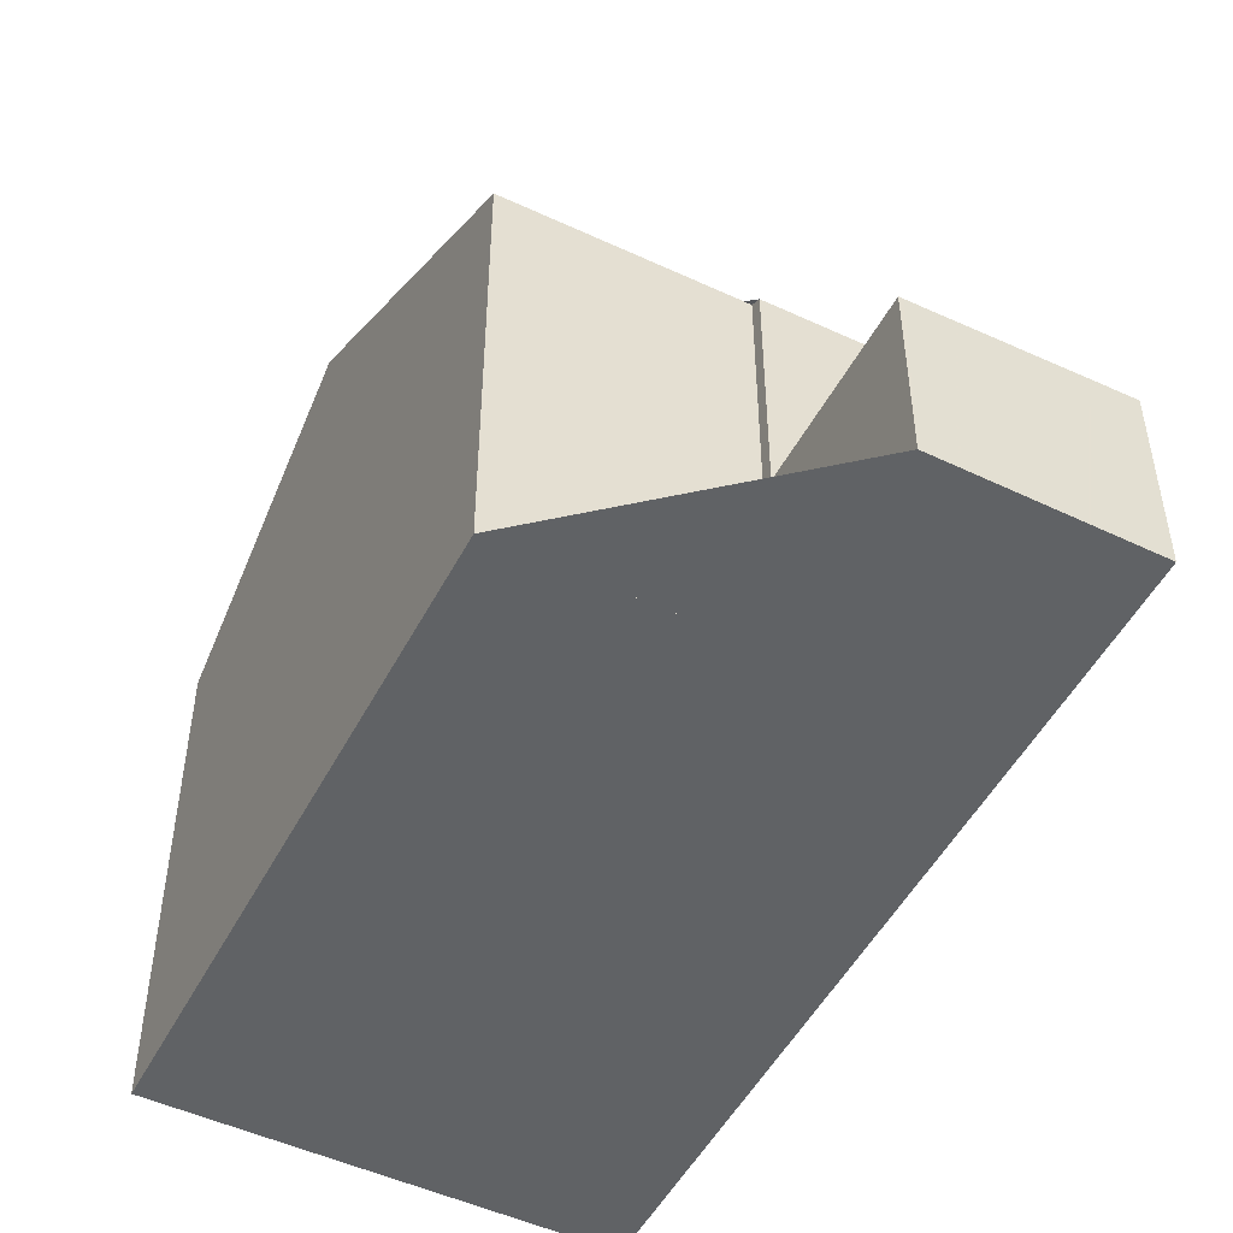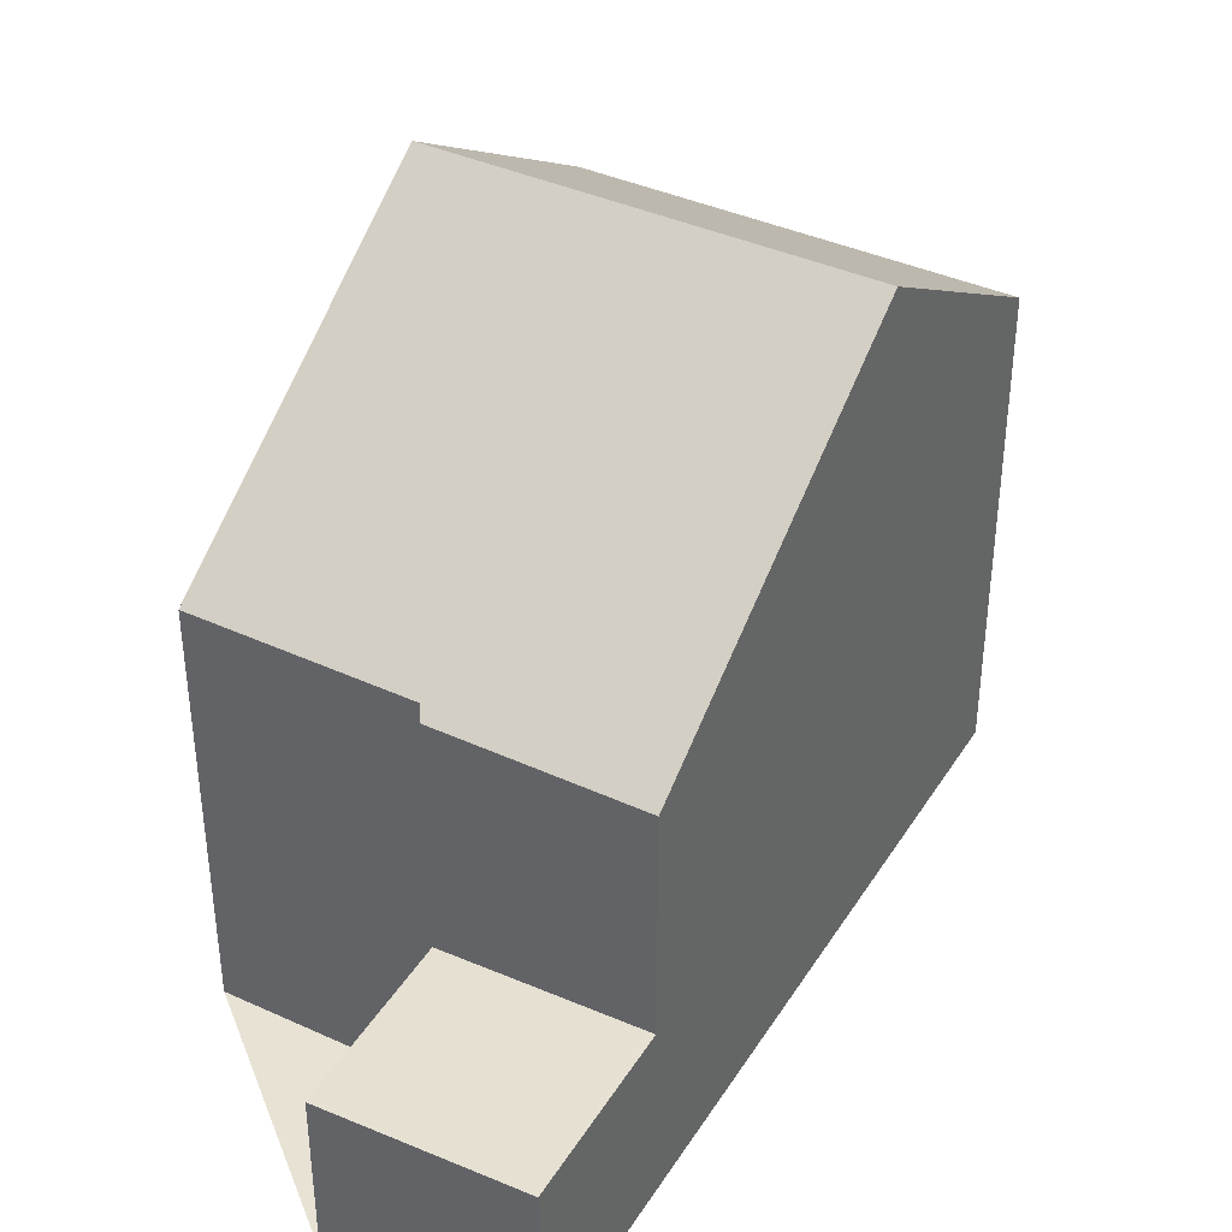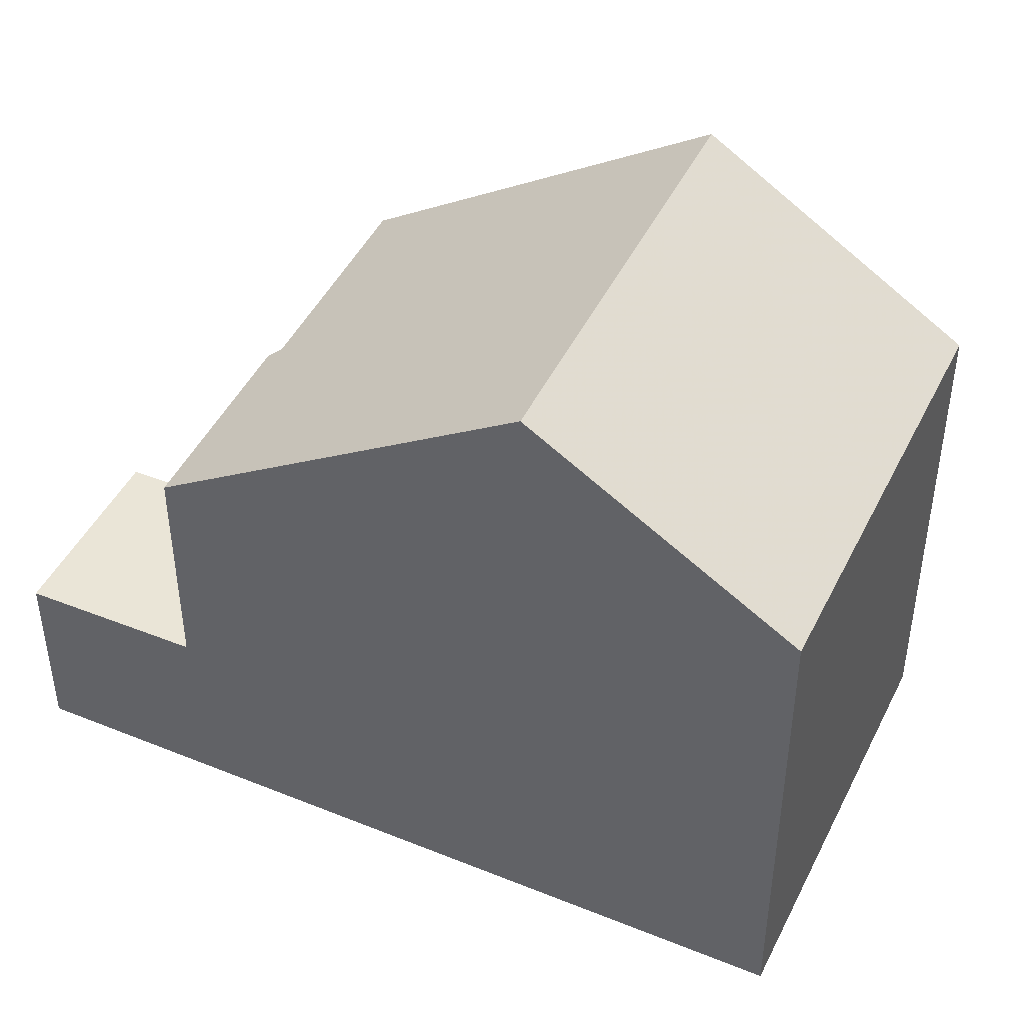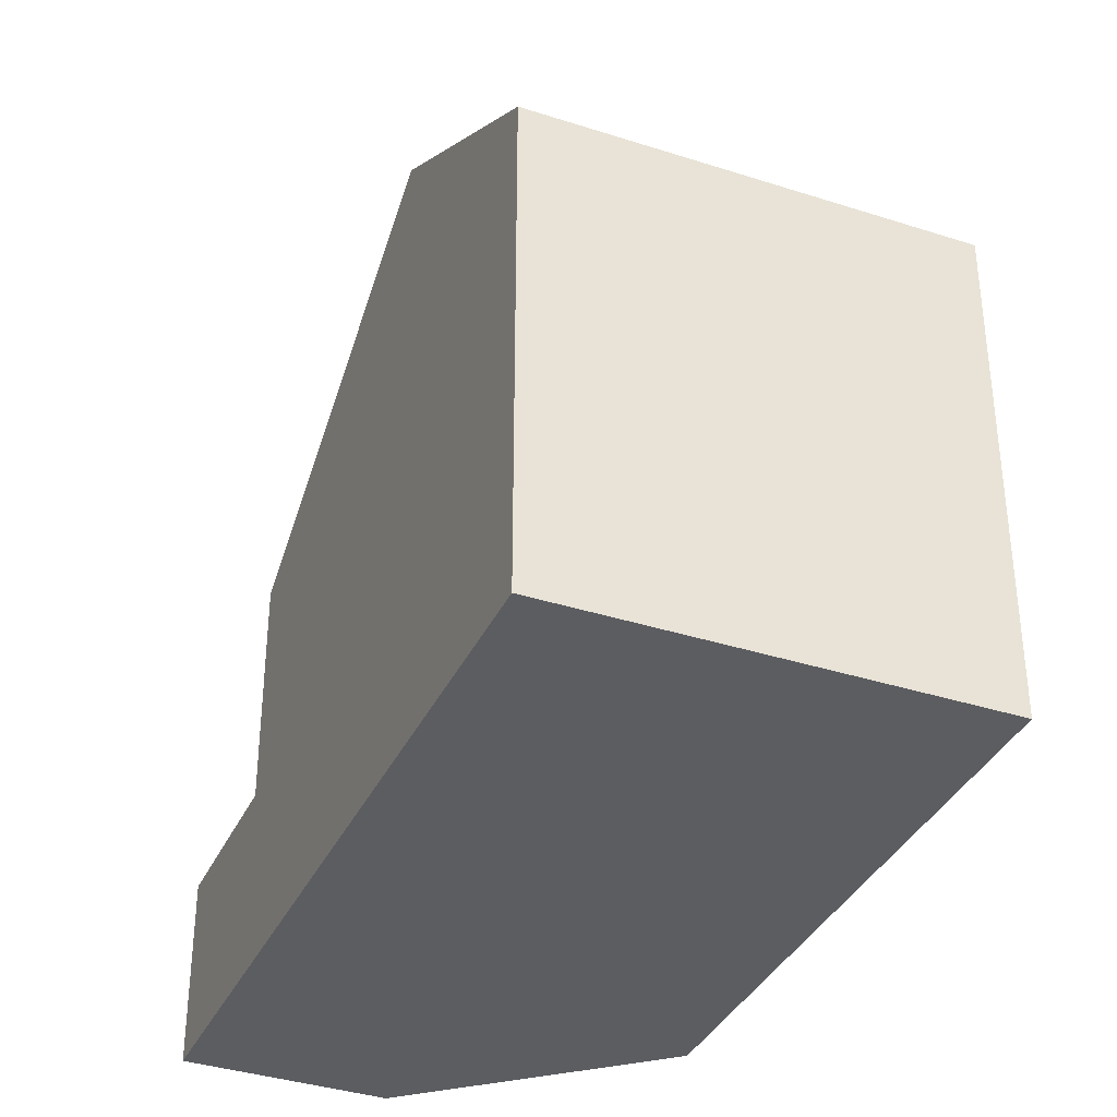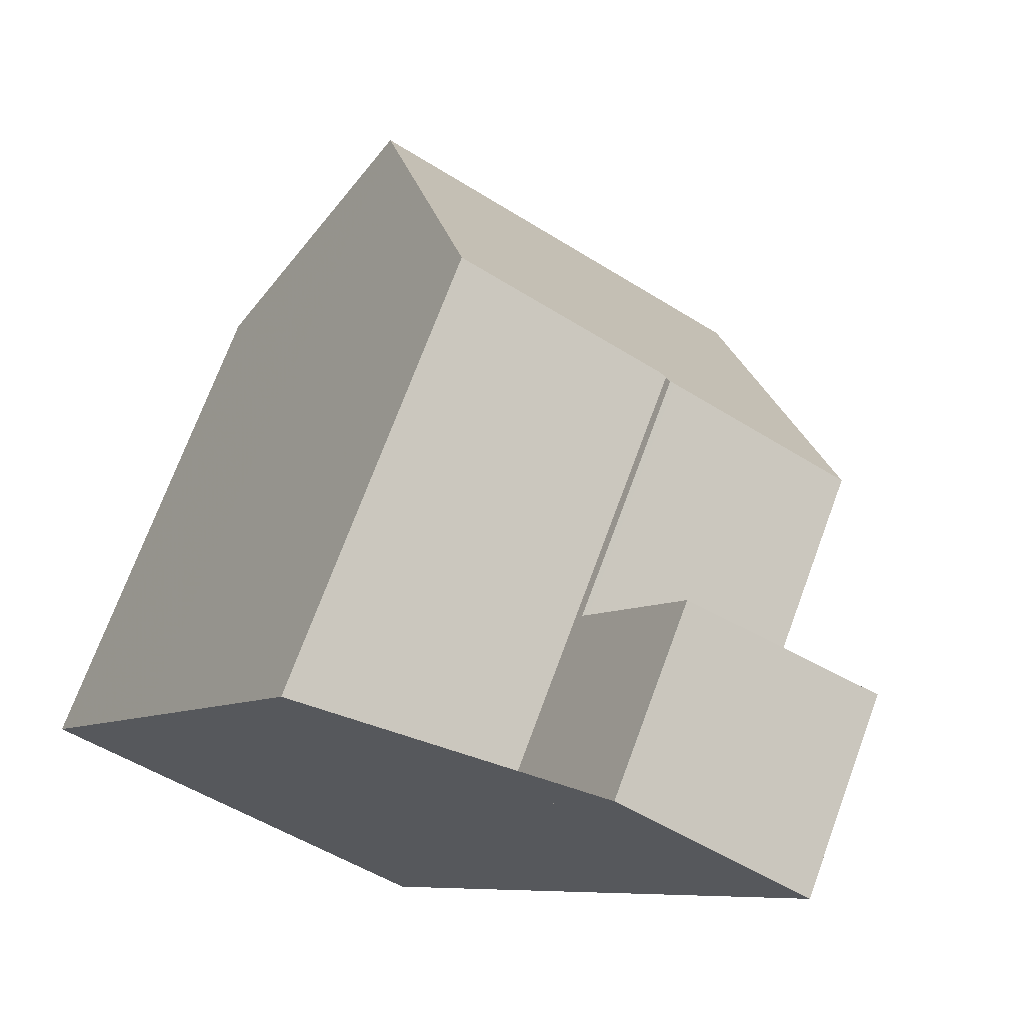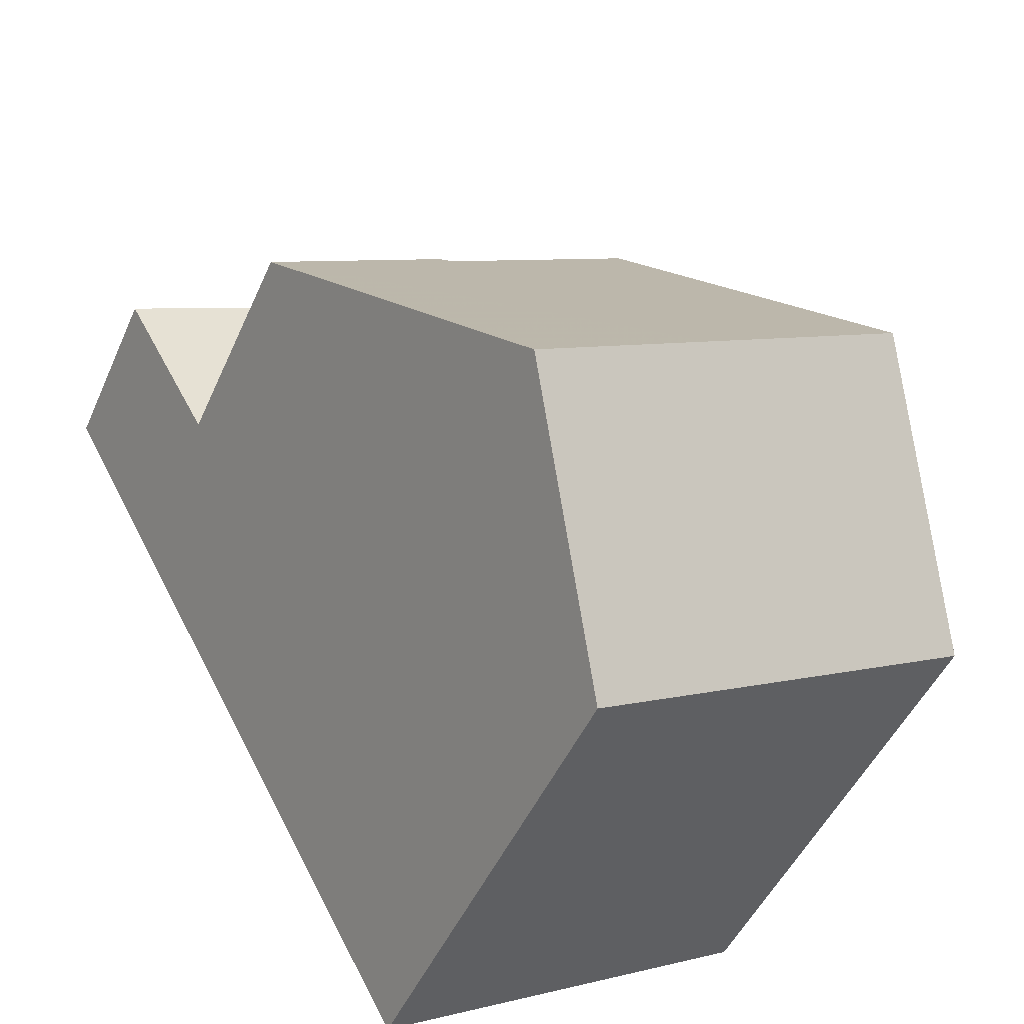
<metadata>
{"format":"obj","ext":"obj","renderer":"f3d","projection":"perspective","resolution":1024,"background":"white","views":[{"elev":-50.5,"azim":-178.2,"up":"+Z"},{"elev":39.9,"azim":-121.9,"up":"+Z"},{"elev":46.1,"azim":-36.1,"up":"+Z"},{"elev":-36.4,"azim":6.0,"up":"+Z"},{"elev":71.4,"azim":-159.7,"up":"+Y"},{"elev":-47.5,"azim":-23.0,"up":"+Y"}]}
</metadata>
<code>
v 224.1 -1939 5.512
v 226.7 -1937 5.52
v 230.6 -1944 6.335
v 225.7 -1947 6.35
v 220.6 -1938 2.403
v 222.9 -1937 2.31
v 224.1 -1944 8.483
v 228.9 -1941 8.483
v 224 -1939 5.413
v 221.7 -1940 5.405
v 221.8 -1940 5.406
v 224.2 -1944 8.483
v 224 -1939 5.412
v 228.9 -1941 8.483
v 224.1 -1944 8.483
v 221.7 -1940 5.405
v 224 -1939 5.413
v 224 -1939 2.342
v 221.7 -1940 2.434
v 224 -1939 2.344
v 222.8 -1937 2.312
v 220.6 -1938 2.403
v 222.9 -1937 2.313
v 222.9 -1937 2.311
v 220.7 -1938 2.398
v 220.7 -1938 2.399
v 221.8 -1940 2.43
v 221.7 -1940 2.434
v 224 -1939 2.342
v 221.8 -1940 2.43
v 224.2 -1944 8.483
v 225.8 -1947 6.35
v 221.8 -1940 5.406
v 224 -1939 2.344
v 226.3 -1943 8.483
v 224 -1939 5.412
v 227.9 -1946 6.344
v 226.3 -1943 8.483
v 226.7 -1937 5.52
v 228.9 -1941 8.483
v 228.9 -1941 8.483
v 230.6 -1944 6.336
v 225.7 -1947 6.352
v 225.8 -1947 6.352
v 227.9 -1946 6.346
v 230.6 -1944 6.338
v 230.6 -1944 6.338
v 226.7 -1937 5.52
v 224.1 -1939 5.512
v 224.1 -1939 0
v 226.7 -1937 0
v 228.9 -1941 8.483
v 226.7 -1937 5.52
v 226.7 -1937 0
v 228.9 -1941 0
v 230.6 -1944 6.336
v 230.6 -1944 6.335
v 230.6 -1944 -8.882e-16
v 230.6 -1944 0
v 225.7 -1947 6.352
v 225.7 -1947 6.35
v 225.7 -1947 0
v 225.7 -1947 0
v 220.7 -1938 2.398
v 220.6 -1938 2.403
v 220.6 -1938 0
v 220.7 -1938 0
v 222.9 -1937 2.311
v 222.9 -1937 2.31
v 222.9 -1937 0
v 222.9 -1937 0
v 221.7 -1940 5.405
v 224.1 -1944 8.483
v 224.1 -1944 0
v 221.7 -1940 0
v 224.1 -1939 5.512
v 224 -1939 5.413
v 224 -1939 0
v 224.1 -1939 0
v 230.6 -1944 6.338
v 228.9 -1941 8.483
v 228.9 -1941 0
v 230.6 -1944 -8.882e-16
v 220.6 -1938 2.403
v 221.7 -1940 2.434
v 221.7 -1940 0
v 220.6 -1938 0
v 222.9 -1937 2.31
v 222.8 -1937 2.312
v 222.8 -1937 -4.441e-16
v 222.9 -1937 0
v 220.6 -1938 2.403
v 220.6 -1938 2.403
v 220.6 -1938 0
v 220.6 -1938 0
v 224 -1939 2.342
v 222.9 -1937 2.311
v 222.9 -1937 0
v 224 -1939 0
v 222.8 -1937 2.312
v 220.7 -1938 2.398
v 220.7 -1938 0
v 222.8 -1937 -4.441e-16
v 225.7 -1947 6.35
v 225.8 -1947 6.35
v 225.8 -1947 -8.882e-16
v 225.7 -1947 0
v 225.8 -1947 6.35
v 227.9 -1946 6.344
v 227.9 -1946 0
v 225.8 -1947 -8.882e-16
v 226.7 -1937 5.52
v 226.7 -1937 5.52
v 226.7 -1937 0
v 226.7 -1937 0
v 227.9 -1946 6.344
v 230.6 -1944 6.336
v 230.6 -1944 0
v 227.9 -1946 0
v 224.1 -1944 8.483
v 225.7 -1947 6.352
v 225.7 -1947 0
v 224.1 -1944 0
v 230.6 -1944 6.335
v 230.6 -1944 6.338
v 230.6 -1944 -8.882e-16
v 230.6 -1944 -8.882e-16
v 220.6 -1938 0
v 222.9 -1937 0
v 224.1 -1939 0
v 226.7 -1937 0
v 230.6 -1944 0
v 225.7 -1947 0
f 24 18 20 23
f 12 7 10 11
f 40 35 13 9 1 39
f 44 32 4 43
f 27 19 22 26
f 26 22 5 25
f 23 21 6 24
f 25 21 23 26
f 26 23 20 27
f 34 30 33 36
f 46 42 37 45
f 30 28 16 33
f 35 12 11 13
f 36 17 29 34
f 45 37 32 44
f 39 2 8 40
f 47 3 42 46
f 43 15 31 44
f 45 38 41 46
f 44 31 38 45
f 46 41 14 47
f 49 50 51 48
f 53 54 55 52
f 57 58 59 56
f 61 62 63 60
f 65 66 67 64
f 69 70 71 68
f 73 74 75 72
f 77 78 79 76
f 81 82 83 80
f 85 86 87 84
f 89 90 91 88
f 93 94 95 92
f 97 98 99 96
f 101 102 103 100
f 105 106 107 104
f 109 110 111 108
f 113 114 115 112
f 117 118 119 116
f 121 122 123 120
f 125 126 127 124
f 129 130 131 132 133 128

</code>
